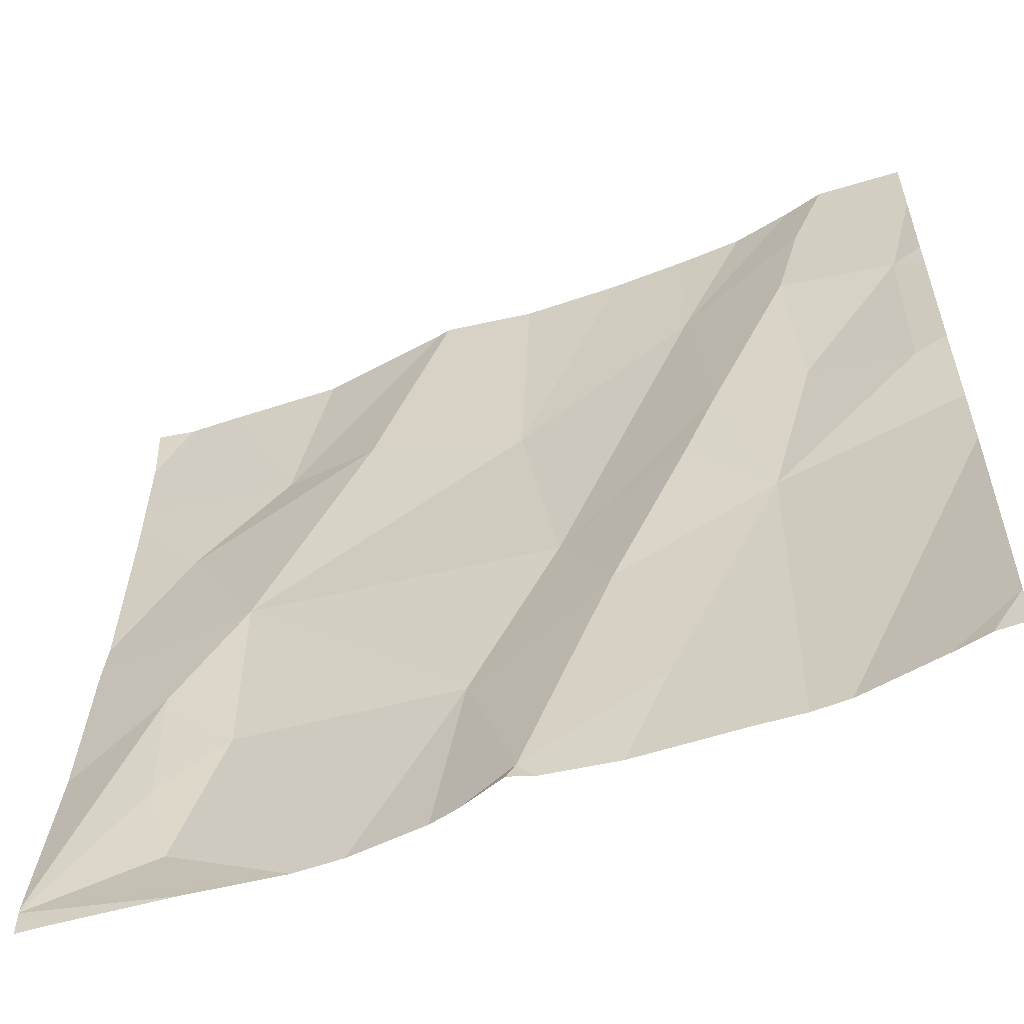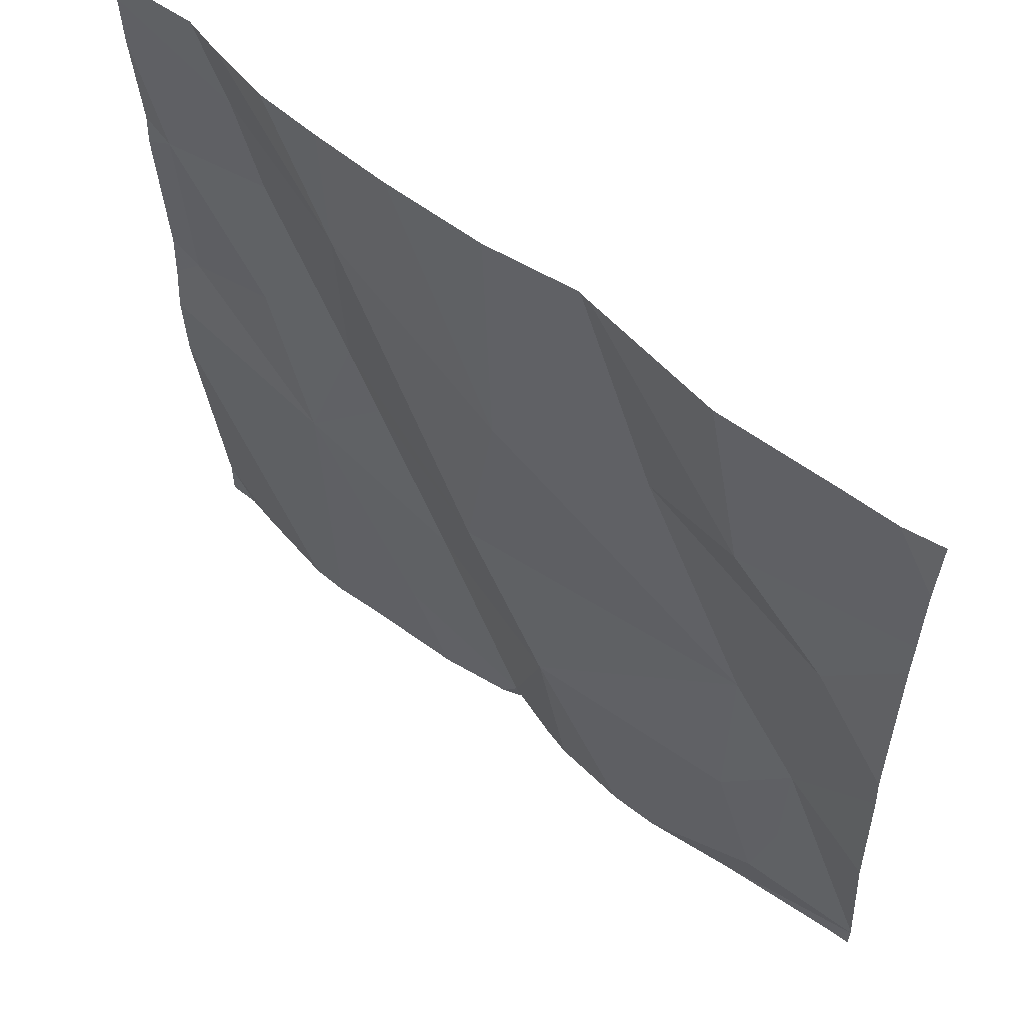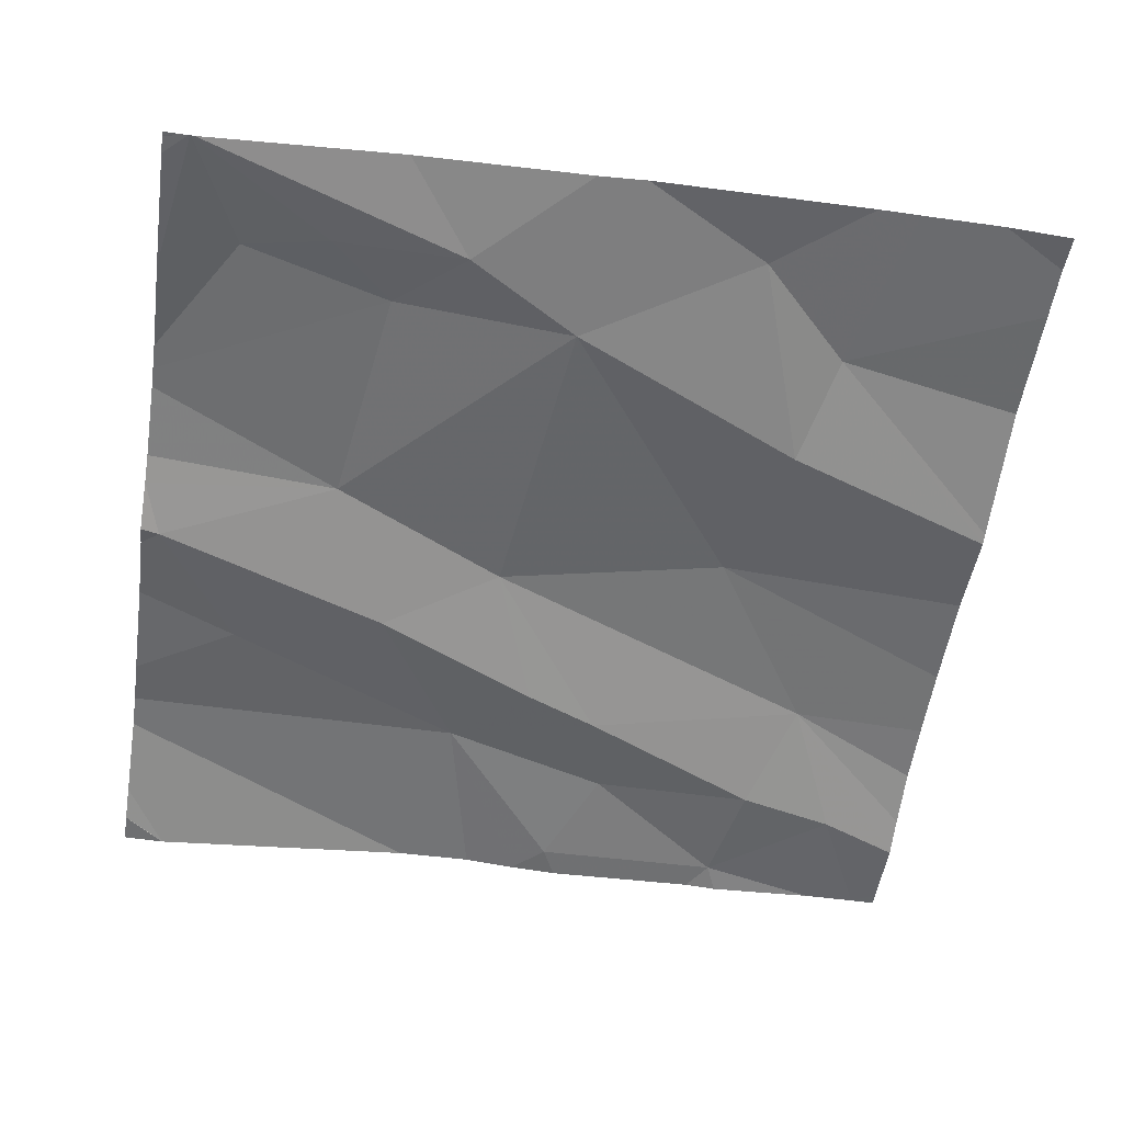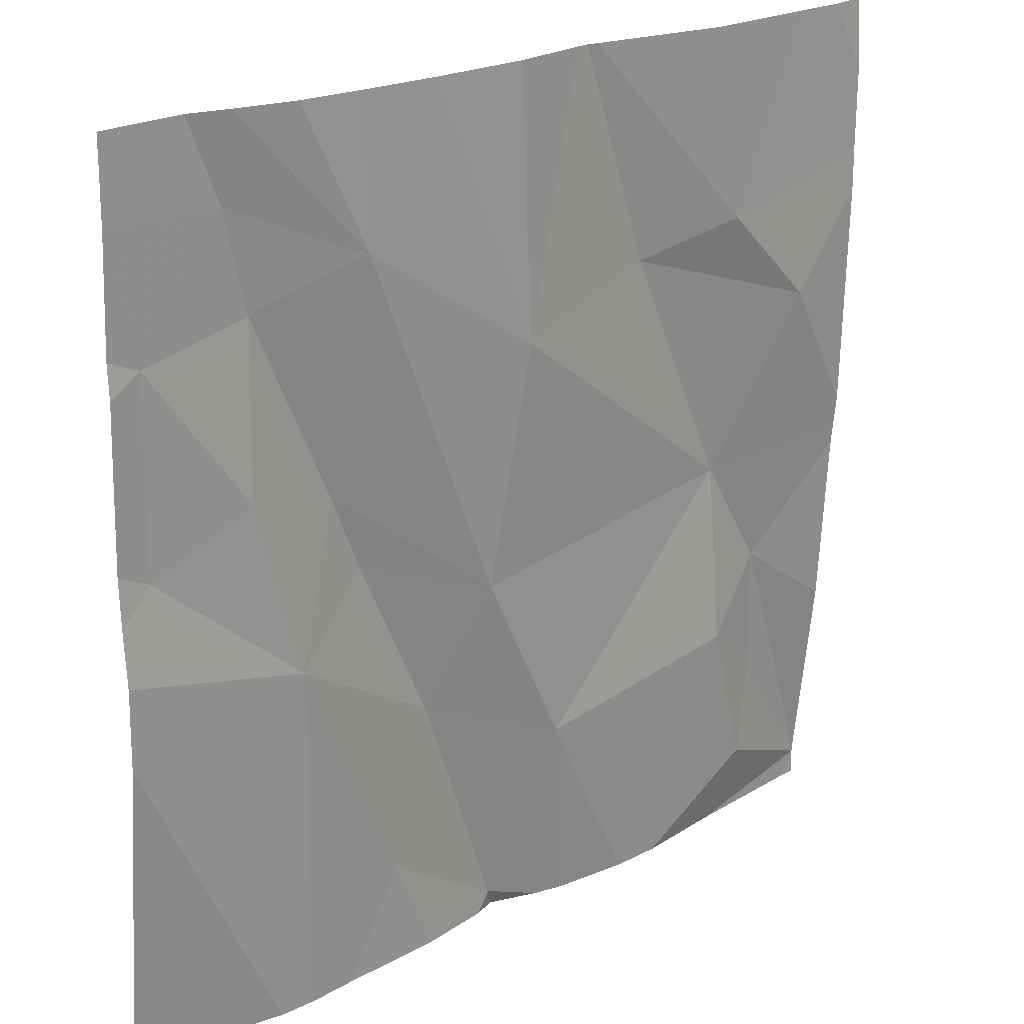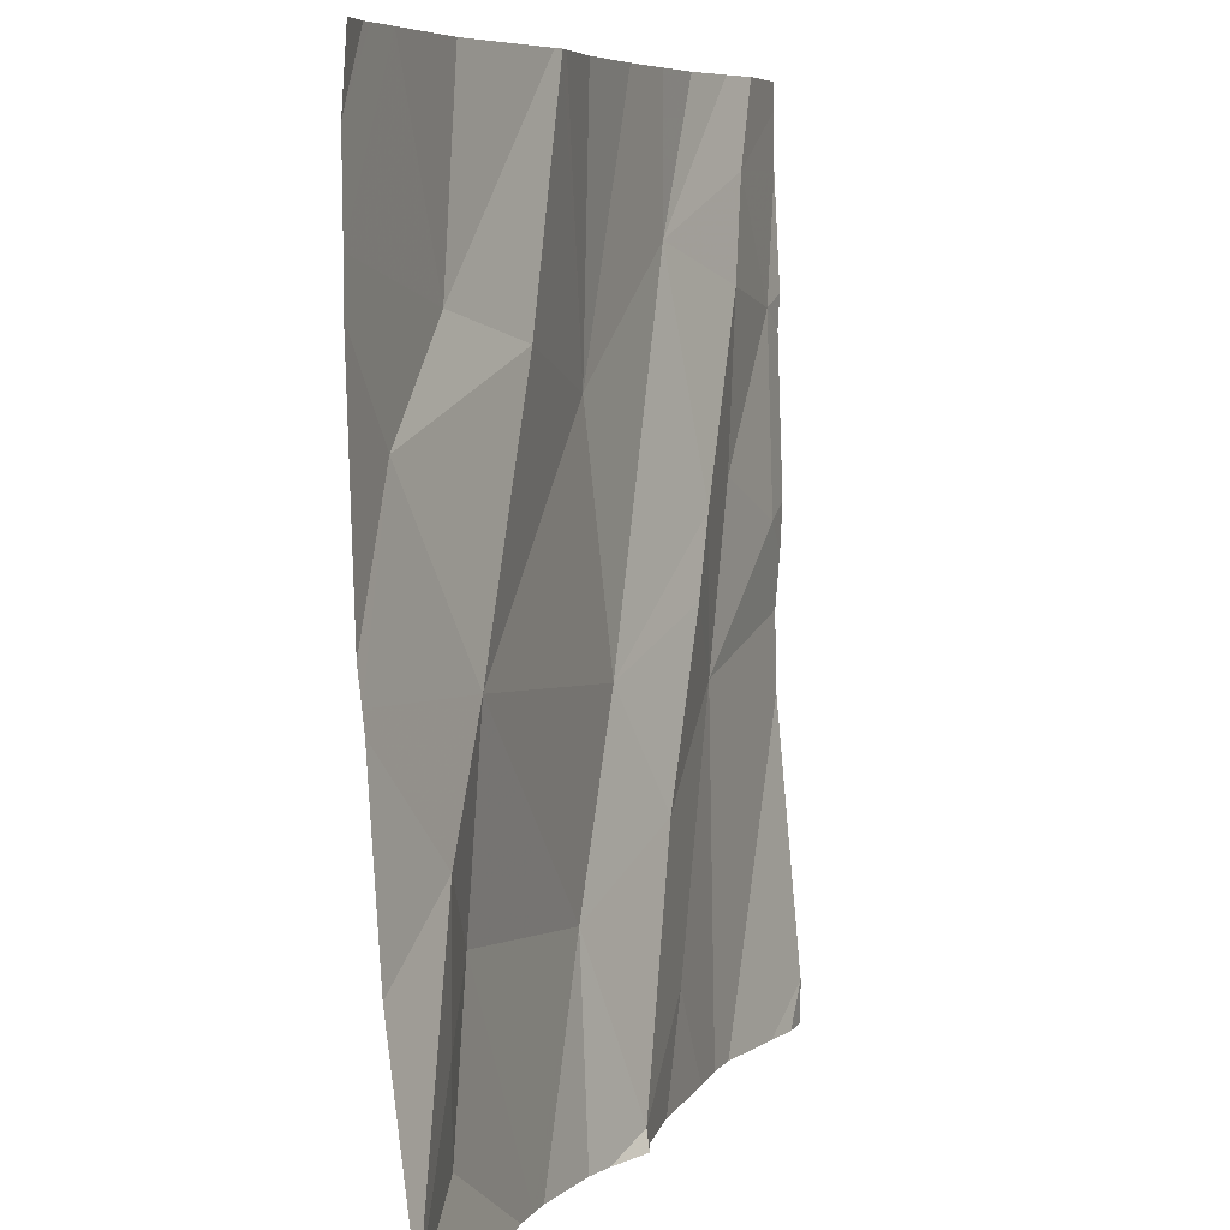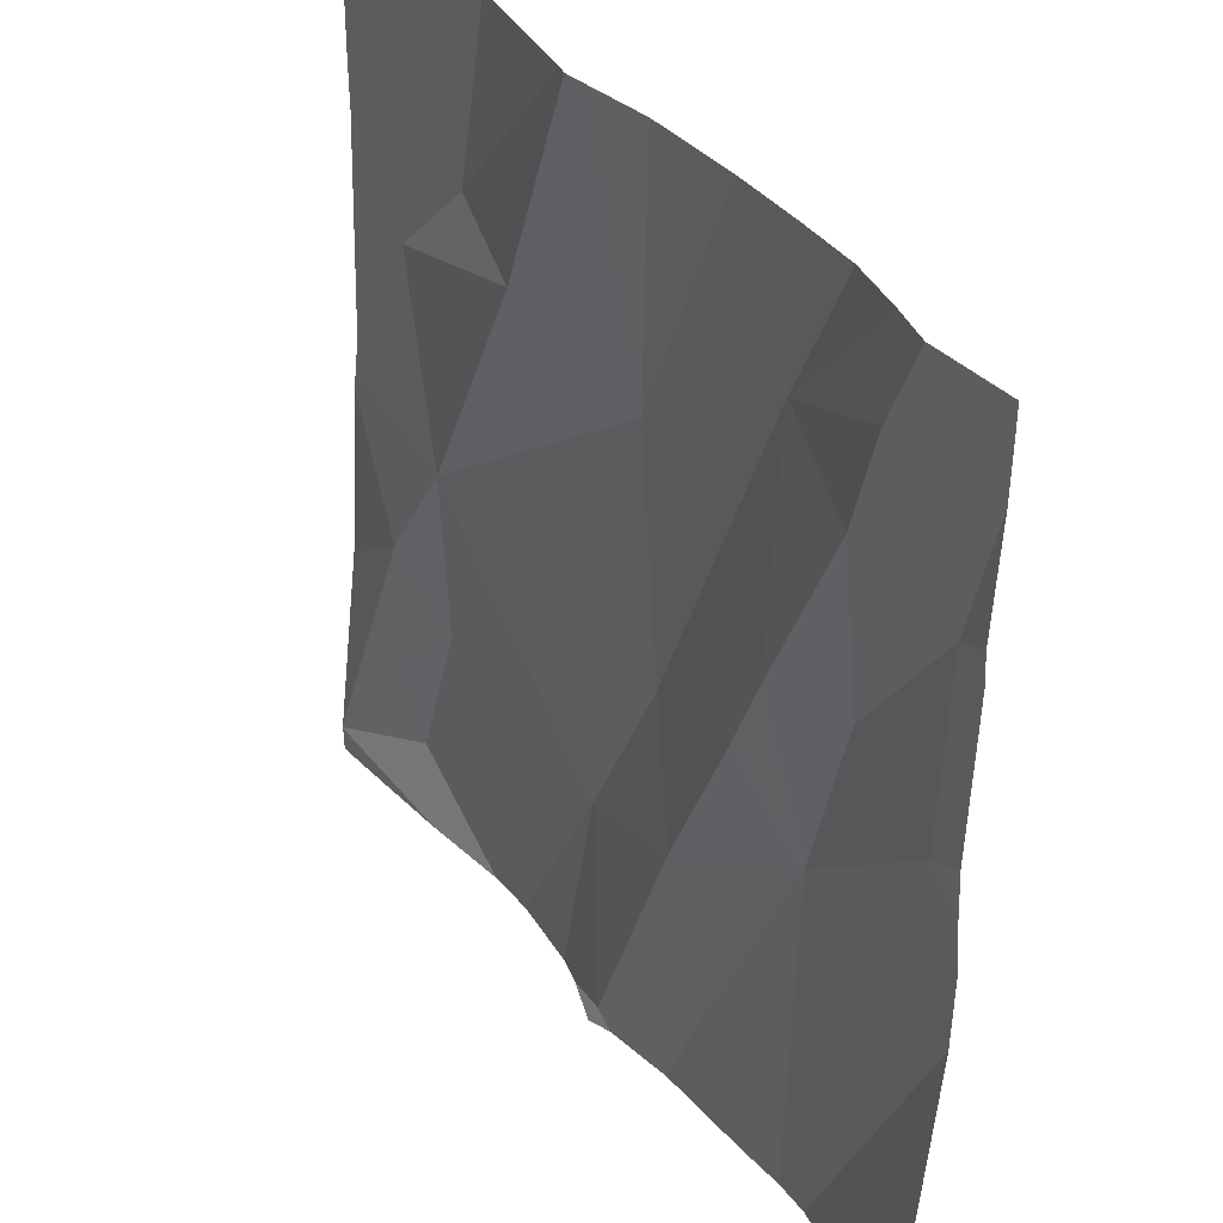
<metadata>
{"format":"obj","ext":"obj","renderer":"f3d","projection":"perspective","resolution":1024,"background":"white","views":[{"elev":-57.5,"azim":-157.6,"up":"+Y"},{"elev":59.0,"azim":40.7,"up":"+Y"},{"elev":-56.2,"azim":81.5,"up":"+Z"},{"elev":21.9,"azim":-40.2,"up":"+Y"},{"elev":7.1,"azim":111.5,"up":"+Y"},{"elev":37.4,"azim":-122.6,"up":"+Y"}]}
</metadata>
<code>
v -126.3 210.9 500.6
v -126.1 210.9 500.6
v -126.5 210.9 500.6
v -126.4 210.9 500.6
v -126.2 210 500.6
v -125.8 210.1 500.6
v -126 210.9 500.6
v -125.8 210.2 500.6
v -126.1 210.2 500.6
v -125.8 210.4 500.6
v -125.7 210.3 500.5
v -126.2 210.2 500.5
v -126.2 210.4 500.6
v -126.1 210.6 500.6
v -125.9 210.7 500.6
v -125.7 210.6 500.6
v -126.2 210.9 500.6
v -125.6 210 500.5
v -125.6 210 500.5
v -126.6 210.5 500.6
v -125.6 210 500.5
v -126.5 210.9 500.6
v -126.1 210 500.5
v -126.3 210.1 500.6
v -125.7 210.1 500.5
v -126.4 210.3 500.6
v -126.1 210 500.5
v -126.5 210 500.5
v -125.9 210 500.6
v -125.7 210.9 500.6
v -126.3 210.4 500.6
v -125.6 210 500.5
v -126.3 210.5 500.6
v -126.4 210.5 500.6
v -126.4 210.7 500.6
v -126.6 210.7 500.6
v -125.9 210.9 500.6
v -126.3 210.8 500.6
v -125.6 210 500.5
v -125.6 210 500.5
v -125.8 210.7 500.6
v -126.5 210.8 500.6
v -125.7 210 500.5
v -126.6 210 500.5
v -126.6 210.3 500.6
v -126.6 210.5 500.6
v -126.6 210.5 500.6
v -126.6 210.4 500.6
v -126.6 210 500.5
v -126.6 210.7 500.6
v -126.6 210.8 500.6
v -126.6 210.7 500.6
v -126.6 210.9 500.6
v -126 210.9 500.6
v -125.6 210 500.5
v -125.6 210.4 500.6
v -125.6 210.4 500.6
v -125.6 210.2 500.6
v -125.6 210.7 500.6
v -125.6 210.5 500.6
v -125.6 210.8 500.6
v -125.6 210.8 500.6
v -125.9 210 500.6
v -126 210 500.6
v -126.6 210 500.5
v -126.4 210 500.6
v -126.1 210 500.5
v -126.1 210 500.5
v -126.3 210 500.6
v -125.8 210 500.5
v -126 210 500.6
v -125.6 210 500.5
v -126.6 210 500.5
v -126.4 210 500.6
v -125.6 210 500.5
v -125.8 210 500.5
v -126.6 210 500.5
v -126 210.9 500.6
v -126.6 210.9 500.6
v -126.6 210.9 500.6
v -125.7 210.9 500.6
v -125.7 210.9 500.6
v -125.6 210.9 500.6
f 32 39 72
f 40 6 29
f 9 8 10
f 8 11 10
f 13 12 9
f 15 14 10
f 10 16 15
f 66 26 45
f 65 49 77
f 82 62 83
f 23 24 5
f 11 8 25
f 26 20 47
f 29 8 63
f 63 9 64
f 25 6 21
f 11 25 18
f 12 31 26
f 56 11 57
f 34 33 35
f 6 25 8
f 12 24 23
f 81 61 62
f 45 26 48
f 64 9 71
f 26 34 20
f 36 20 34
f 80 53 79
f 38 33 13
f 33 31 13
f 14 13 10
f 63 8 9
f 24 12 26
f 24 26 66
f 56 10 11
f 41 15 16
f 46 36 52
f 35 38 42
f 38 35 33
f 14 38 13
f 79 53 3
f 41 16 59
f 14 15 54
f 51 42 53
f 36 35 42
f 35 36 34
f 78 41 37
f 12 23 9
f 13 9 10
f 33 34 26
f 55 11 18
f 31 33 26
f 31 12 13
f 16 10 56
f 9 23 68
f 3 38 22
f 1 14 17
f 54 41 78
f 4 38 1
f 30 61 81
f 45 44 28
f 27 23 5
f 18 25 21
f 66 45 74
f 5 24 69
f 46 20 36
f 47 20 46
f 48 26 47
f 21 6 40
f 44 49 65
f 70 40 76
f 50 36 51
f 32 19 39
f 17 14 2
f 51 36 42
f 52 36 50
f 28 44 73
f 53 42 3
f 1 38 14
f 57 11 58
f 58 11 55
f 30 41 61
f 59 16 60
f 29 6 8
f 60 16 56
f 61 41 59
f 43 39 70
f 81 62 82
f 37 41 30
f 67 23 27
f 68 23 67
f 2 14 7
f 69 24 66
f 22 38 4
f 70 39 40
f 71 9 68
f 3 42 38
f 72 39 43
f 73 44 65
f 7 14 54
f 74 45 28
f 75 19 32
f 54 15 41
f 76 40 29

</code>
